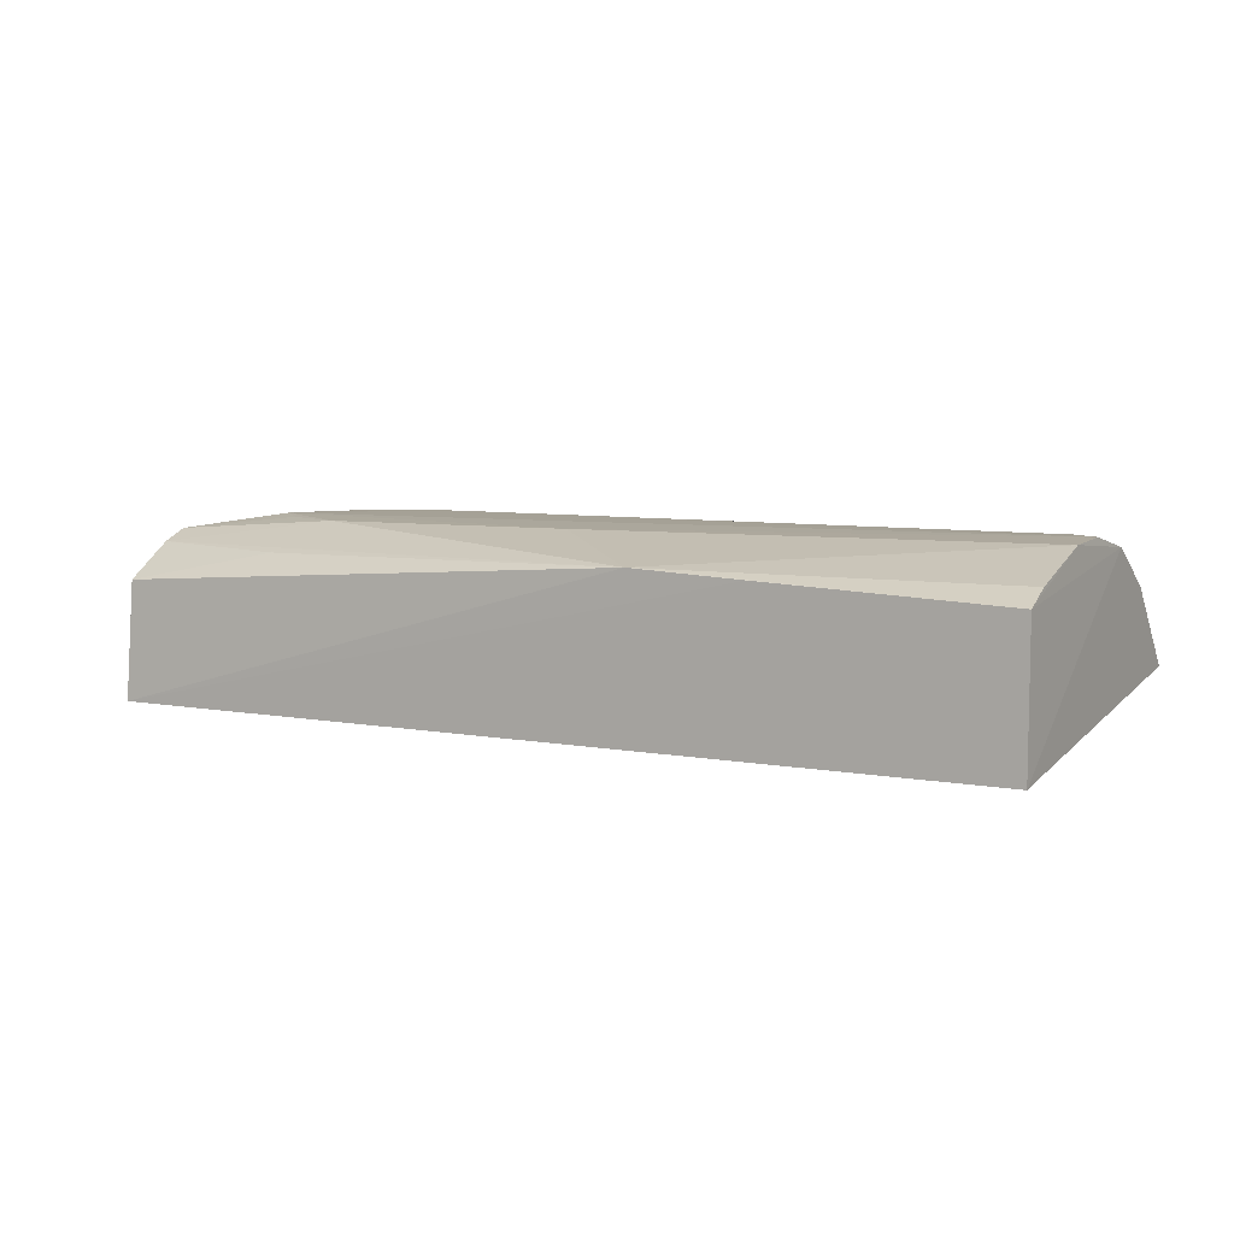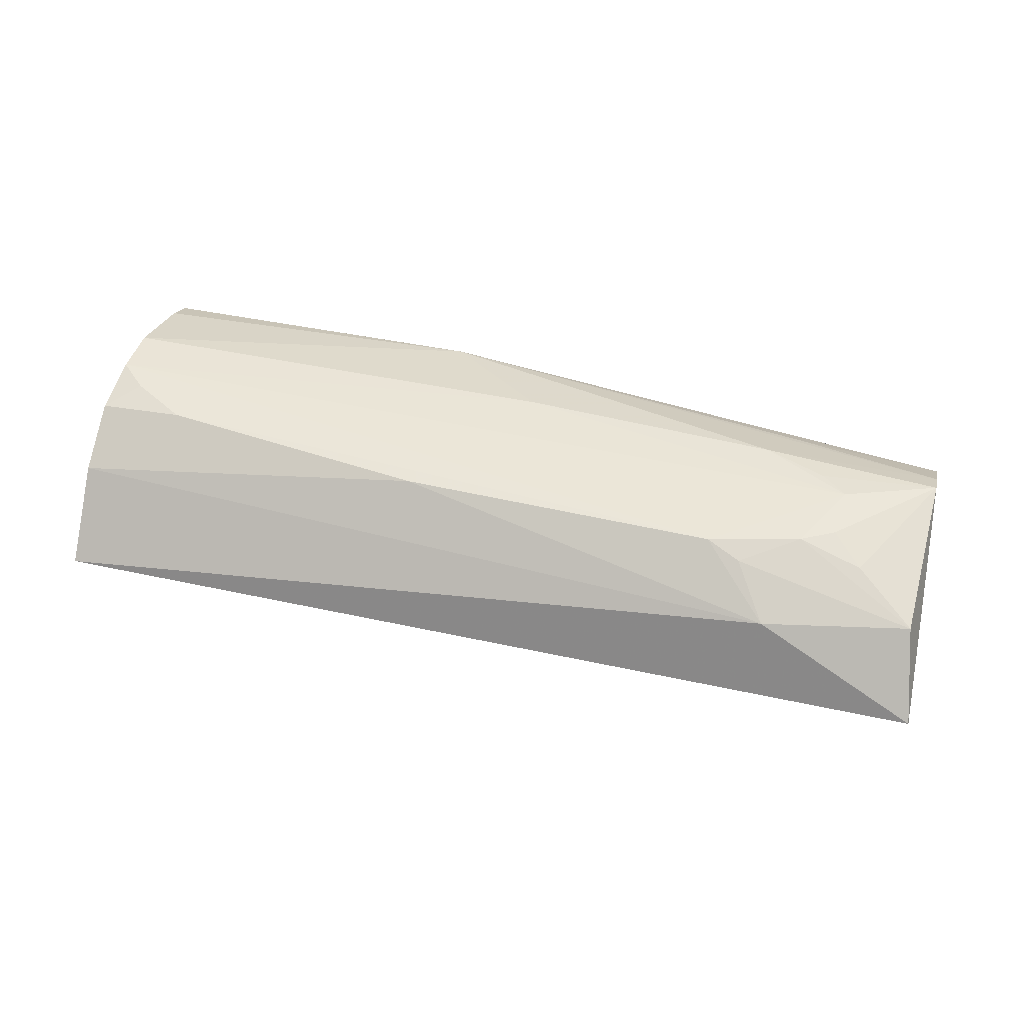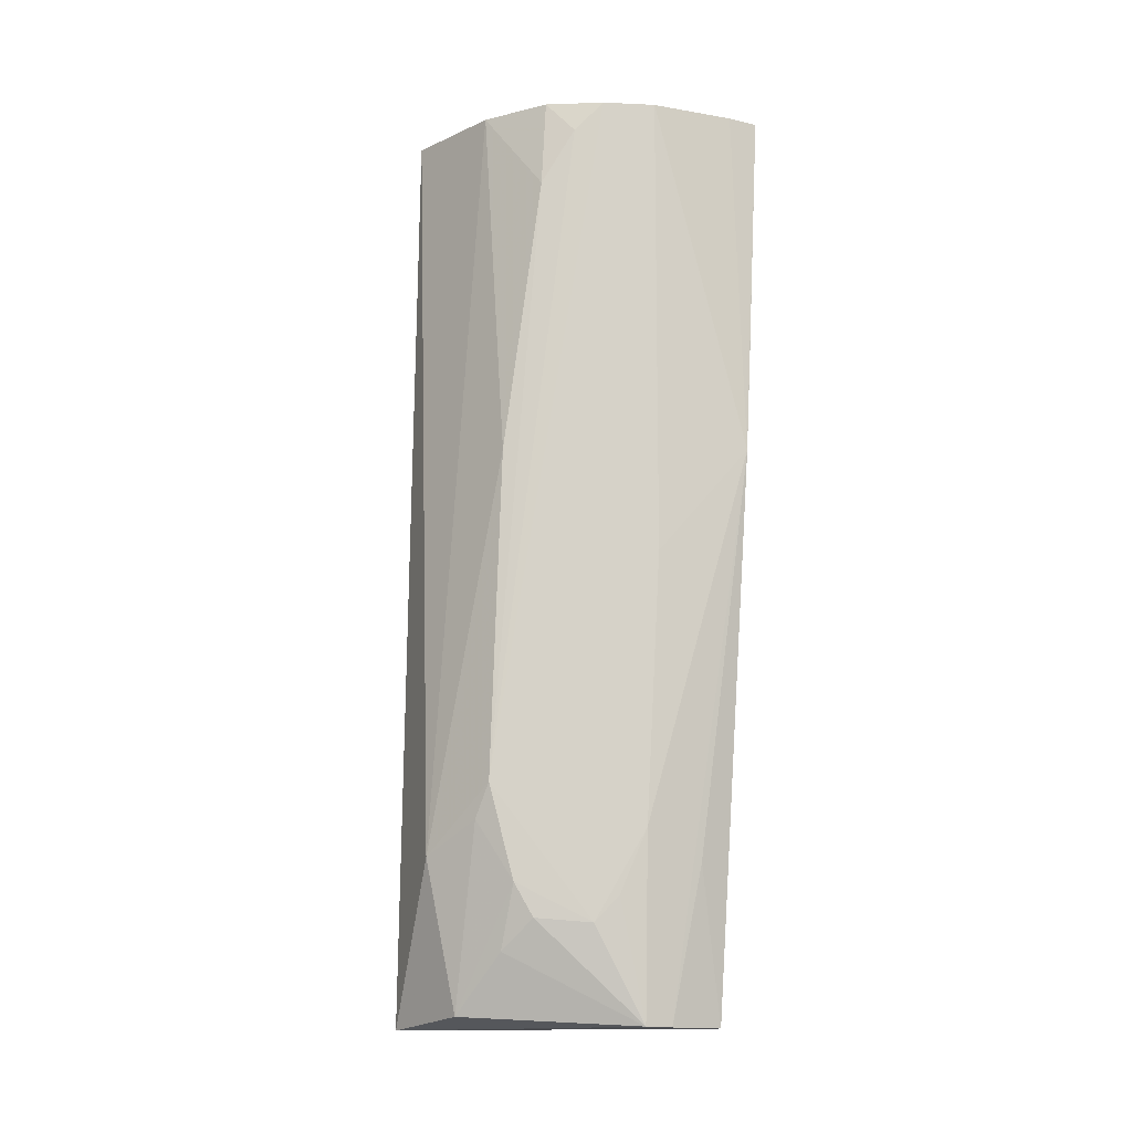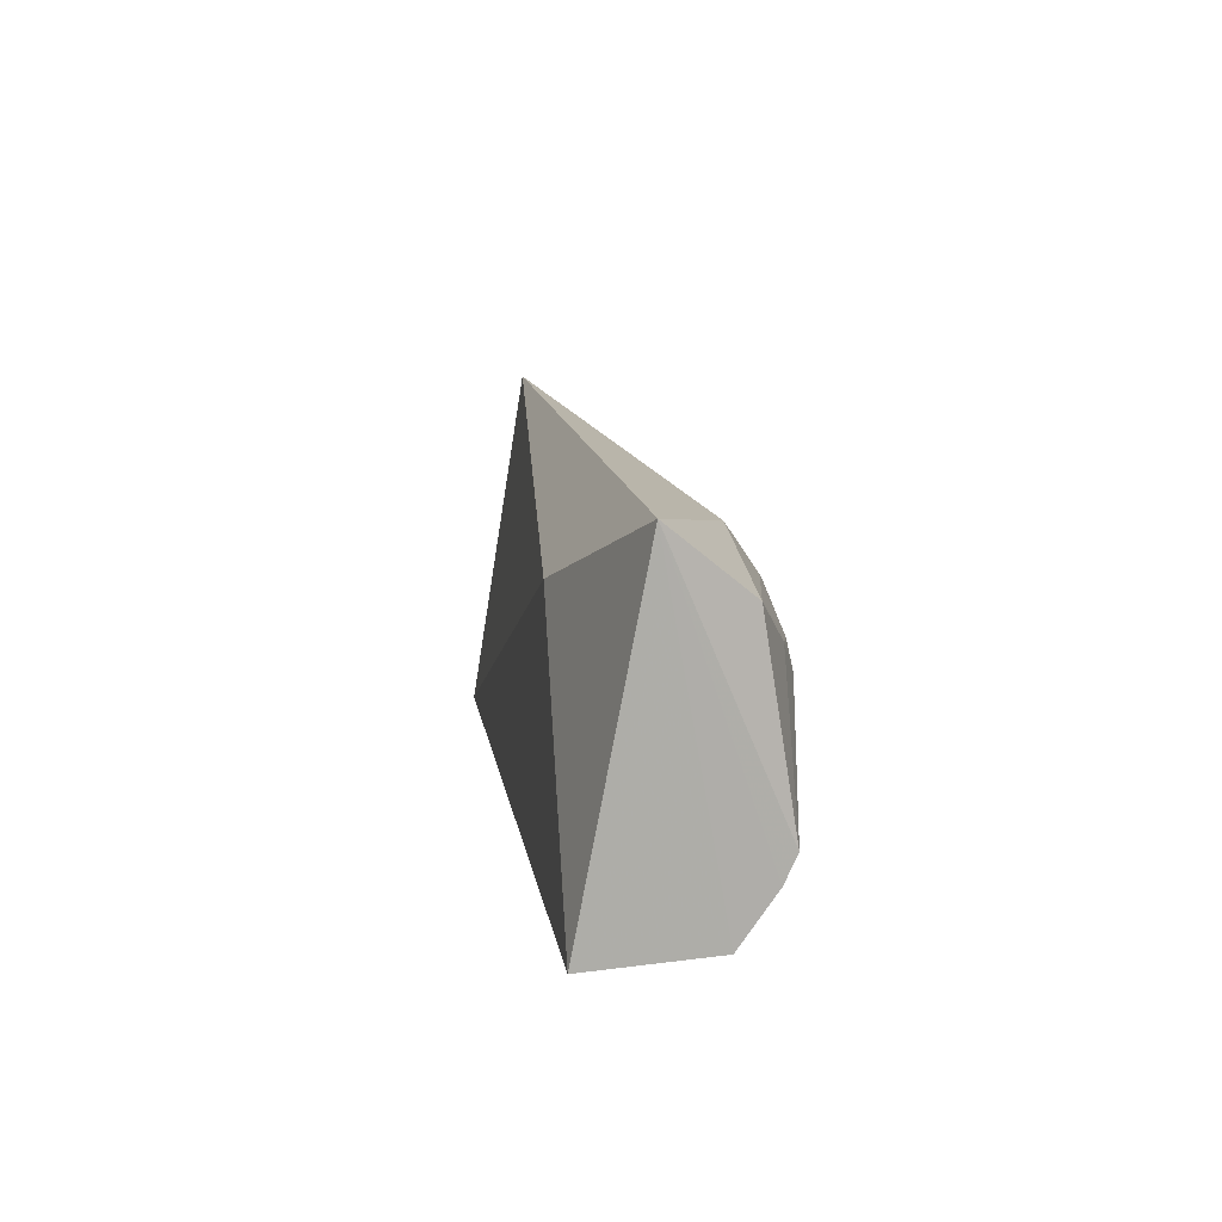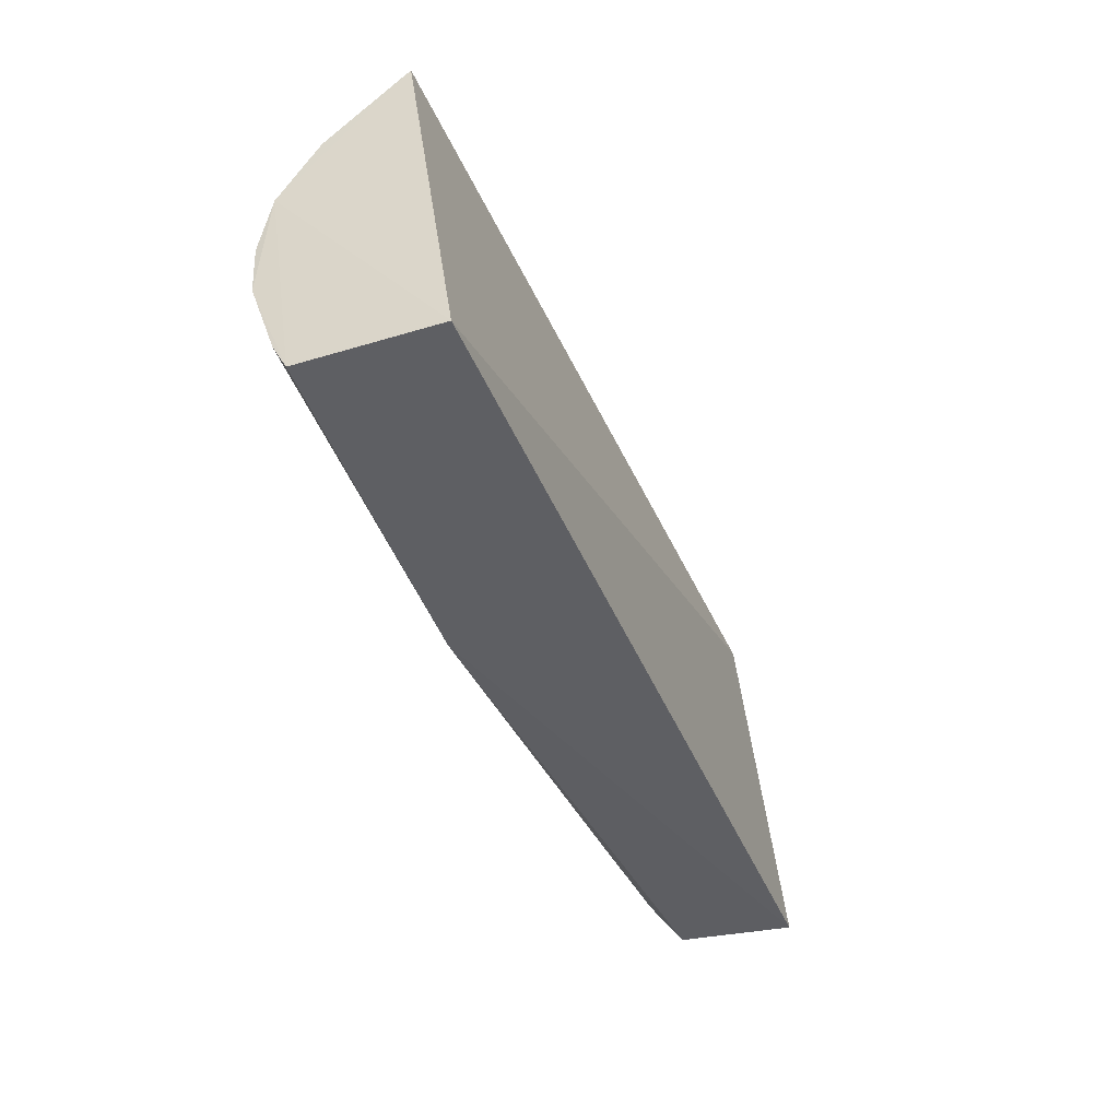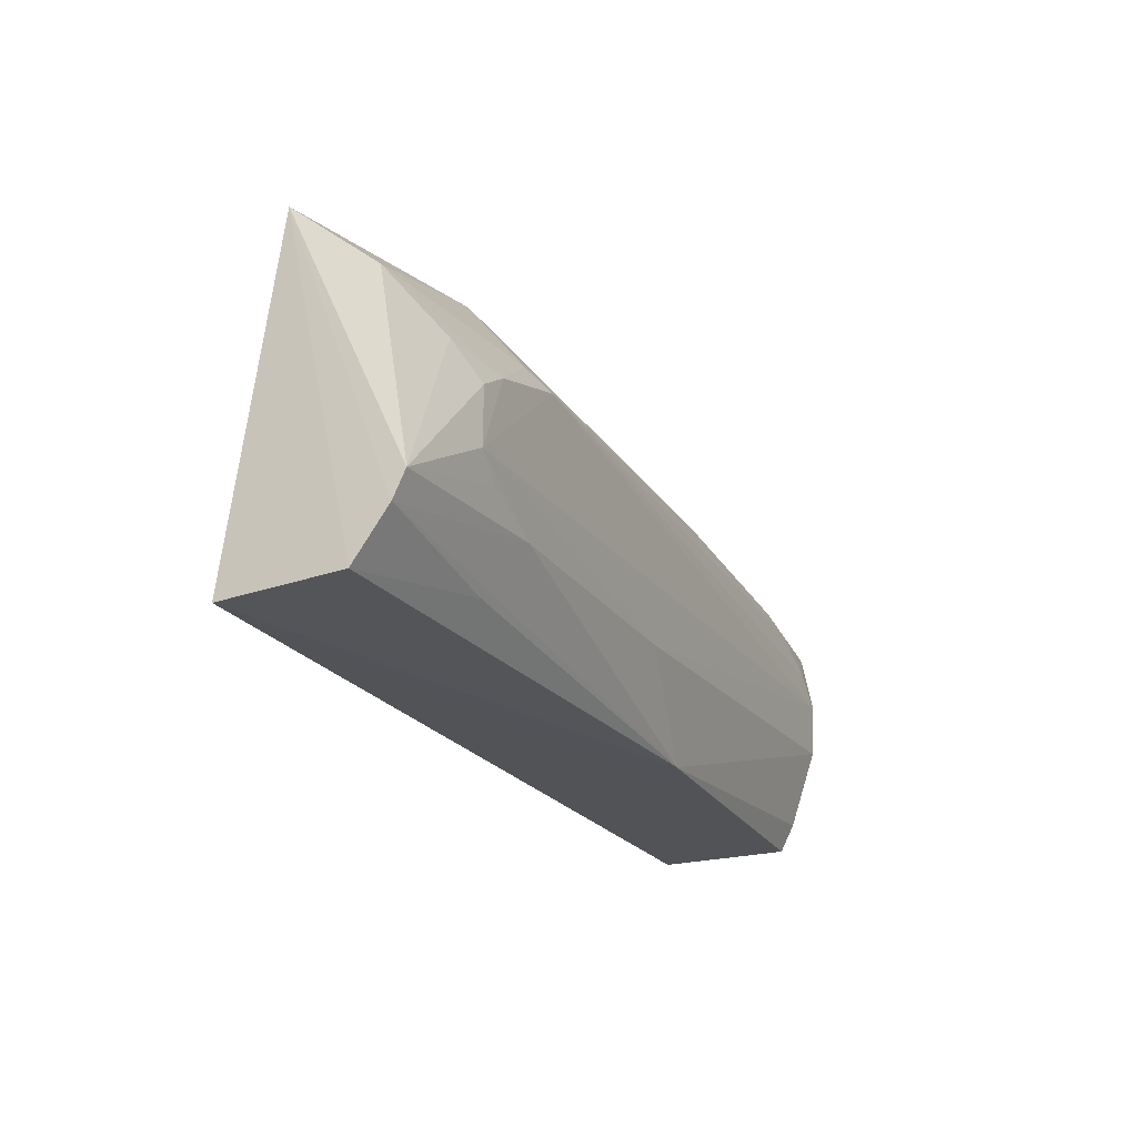
<metadata>
{"format":"obj","ext":"obj","renderer":"f3d","projection":"perspective","resolution":1024,"background":"white","views":[{"elev":5.8,"azim":-148.7,"up":"+Y"},{"elev":46.7,"azim":16.3,"up":"+Y"},{"elev":78.4,"azim":92.7,"up":"+Y"},{"elev":10.0,"azim":82.4,"up":"+Z"},{"elev":-41.3,"azim":-69.3,"up":"+Z"},{"elev":-22.0,"azim":114.7,"up":"+Z"}]}
</metadata>
<code>
v 0.1439 0.06967 0.01361
v 0.2197 0.06959 -0.1135
v 0.1724 0.1585 -0.01845
v -0.2335 0.1538 -0.004215
v -0.2348 0.06958 -0.1127
v -0.2303 0.09705 0.06291
v 0.2284 0.09935 0.04681
v -0.05963 0.1455 -0.1121
v 0.146 0.137 0.03442
v 0.2192 0.1513 -0.07275
v -0.116 0.1427 -0.1122
v -0.234 0.1578 -0.05914
v 0.1106 0.1594 0.005554
v -0.2321 0.1353 0.02717
v 0.2194 0.137 0.01646
v 0.2191 0.1282 -0.1091
v 0.128 0.1574 -0.0697
v -0.2346 0.1444 -0.09822
v -0.2179 0.1594 -0.01949
v -0.05093 0.1579 0.007709
v 0.1281 0.1544 0.01123
v 0.1885 0.1514 -0.00399
v 0.2192 0.1454 -0.08524
v -0.004268 0.1576 -0.07008
v 0.1733 0.1589 -0.04663
v -0.235 0.1371 -0.1121
v -0.2333 0.1595 -0.03329
v -0.1894 0.1584 -0.00423
v 0.1564 0.1591 -0.008427
v 0.1425 0.1434 -0.09654
v 0.16 0.1578 -0.05804
f 5 2 1
f 6 5 1
f 6 4 5
f 7 1 2
f 7 6 1
f 9 6 7
f 11 8 2
f 11 2 5
f 14 4 6
f 14 6 9
f 15 9 7
f 15 7 10
f 16 7 2
f 16 2 8
f 18 12 8
f 20 14 9
f 20 9 13
f 21 13 9
f 21 9 15
f 22 15 10
f 22 10 3
f 23 10 7
f 23 7 16
f 23 17 10
f 23 8 17
f 24 17 8
f 24 8 12
f 25 3 10
f 25 17 24
f 26 18 8
f 26 8 11
f 26 11 5
f 26 5 4
f 26 4 12
f 26 12 18
f 27 12 4
f 27 4 19
f 27 19 13
f 27 13 25
f 27 25 24
f 27 24 12
f 28 4 14
f 28 14 20
f 28 19 4
f 28 20 13
f 28 13 19
f 29 21 15
f 29 15 22
f 29 13 21
f 29 22 3
f 29 25 13
f 29 3 25
f 30 23 16
f 30 16 8
f 30 8 23
f 31 25 10
f 31 10 17
f 31 17 25

</code>
